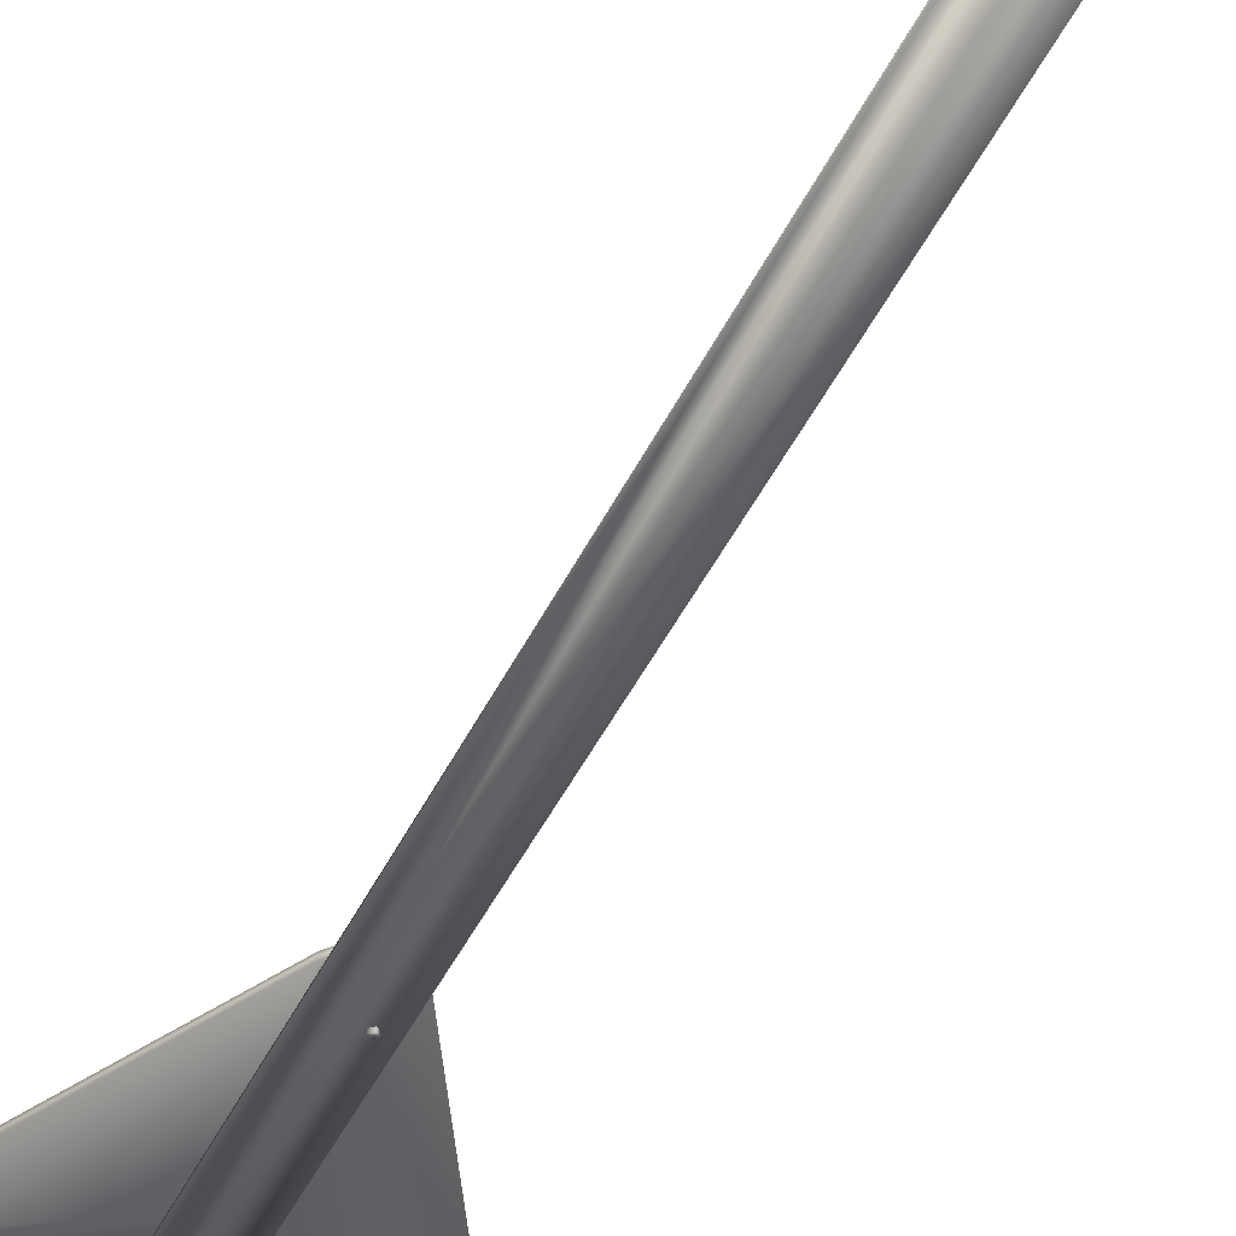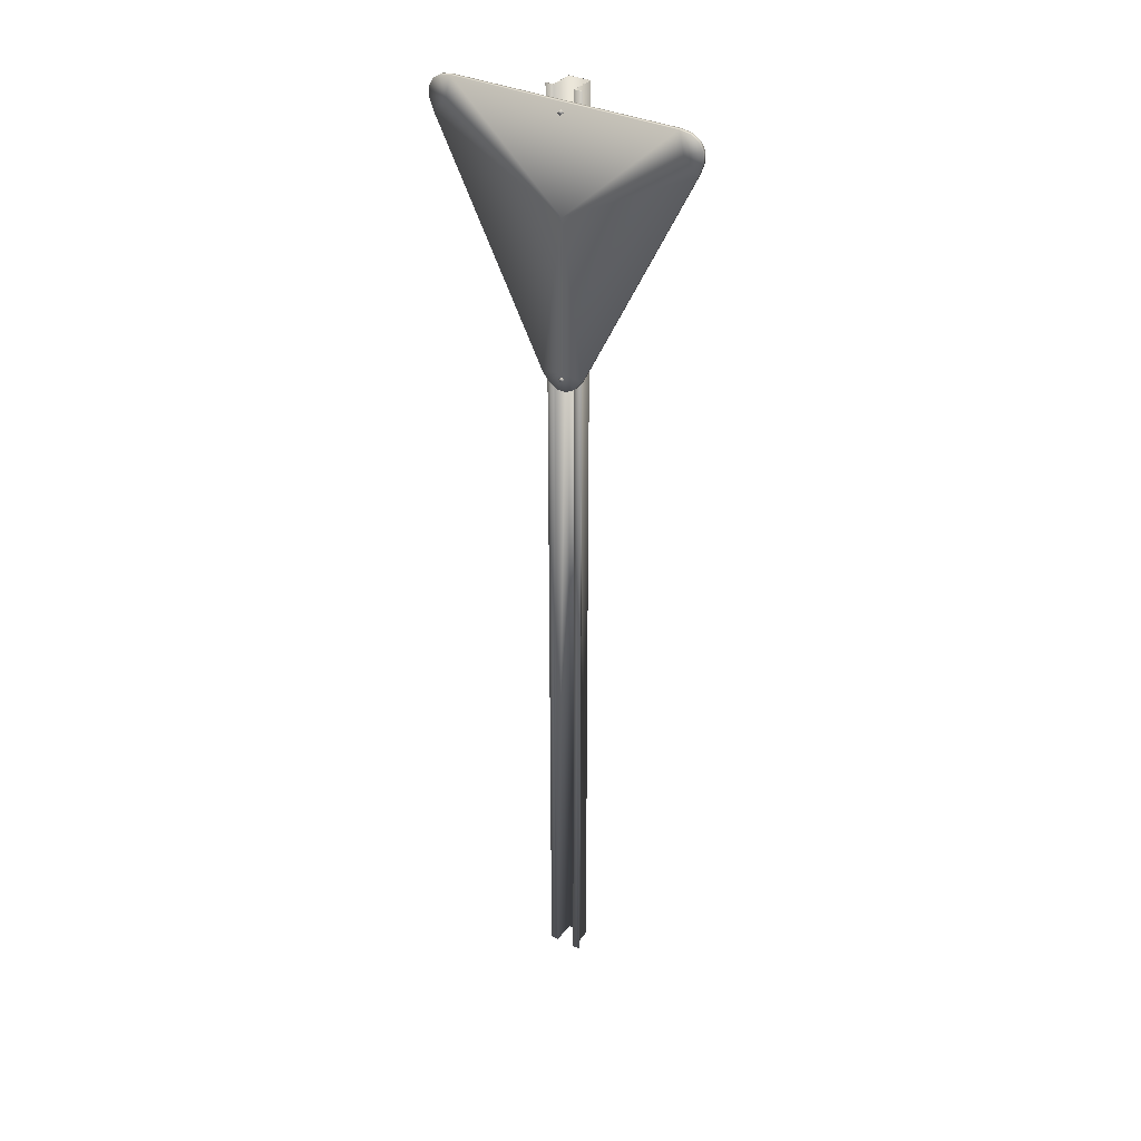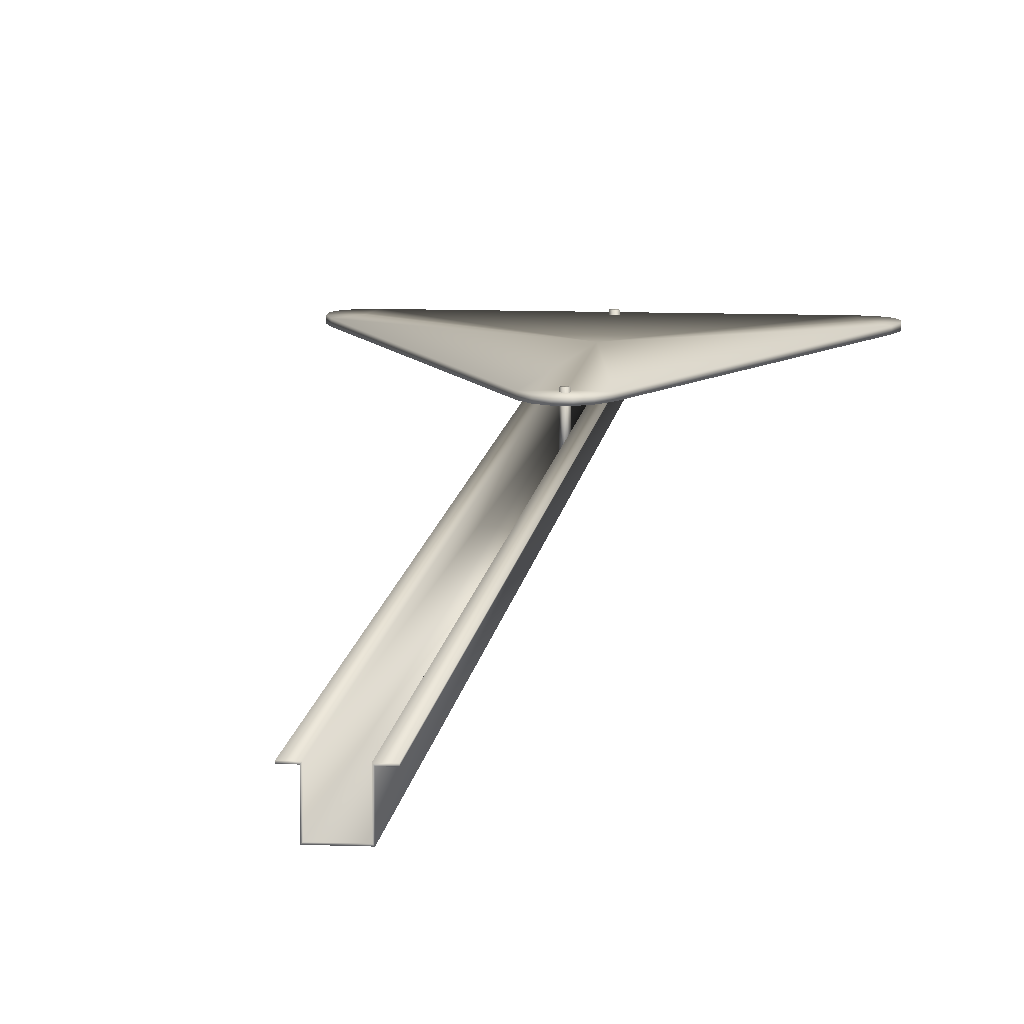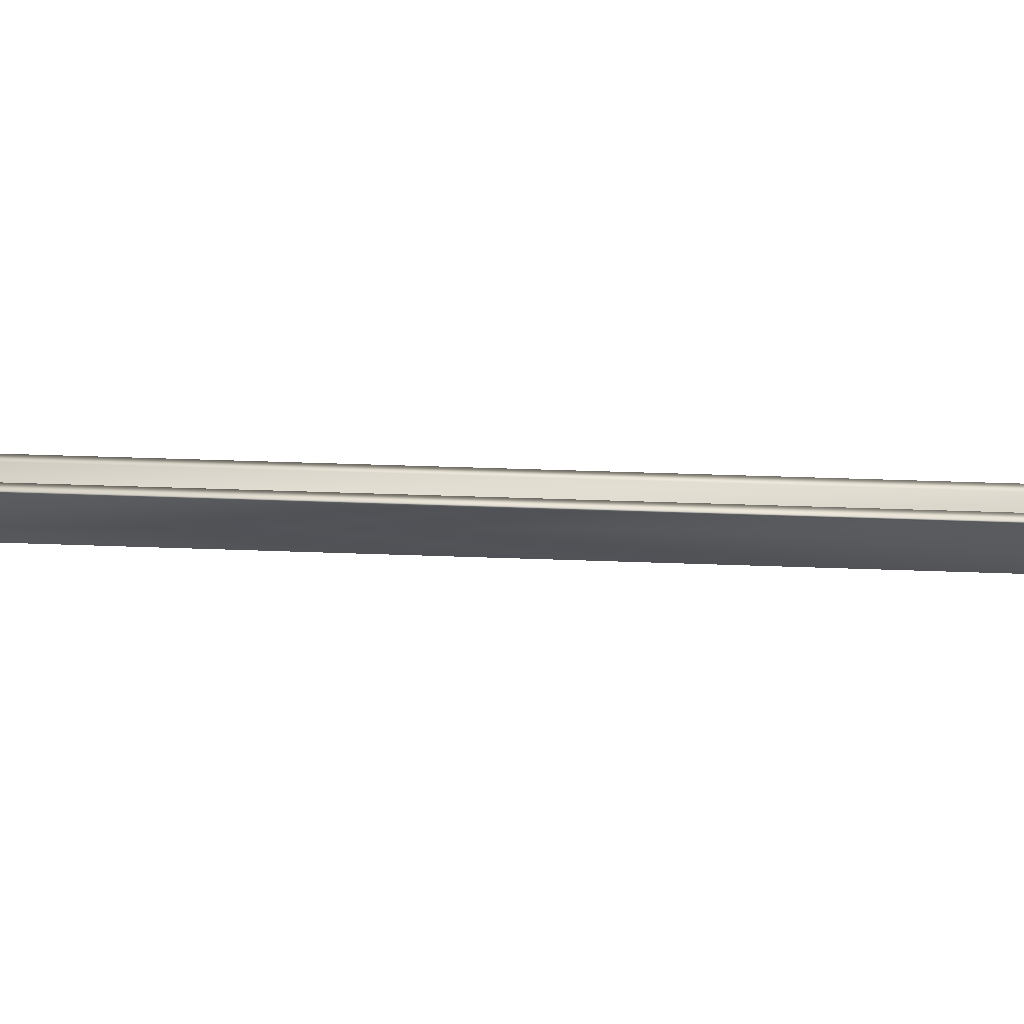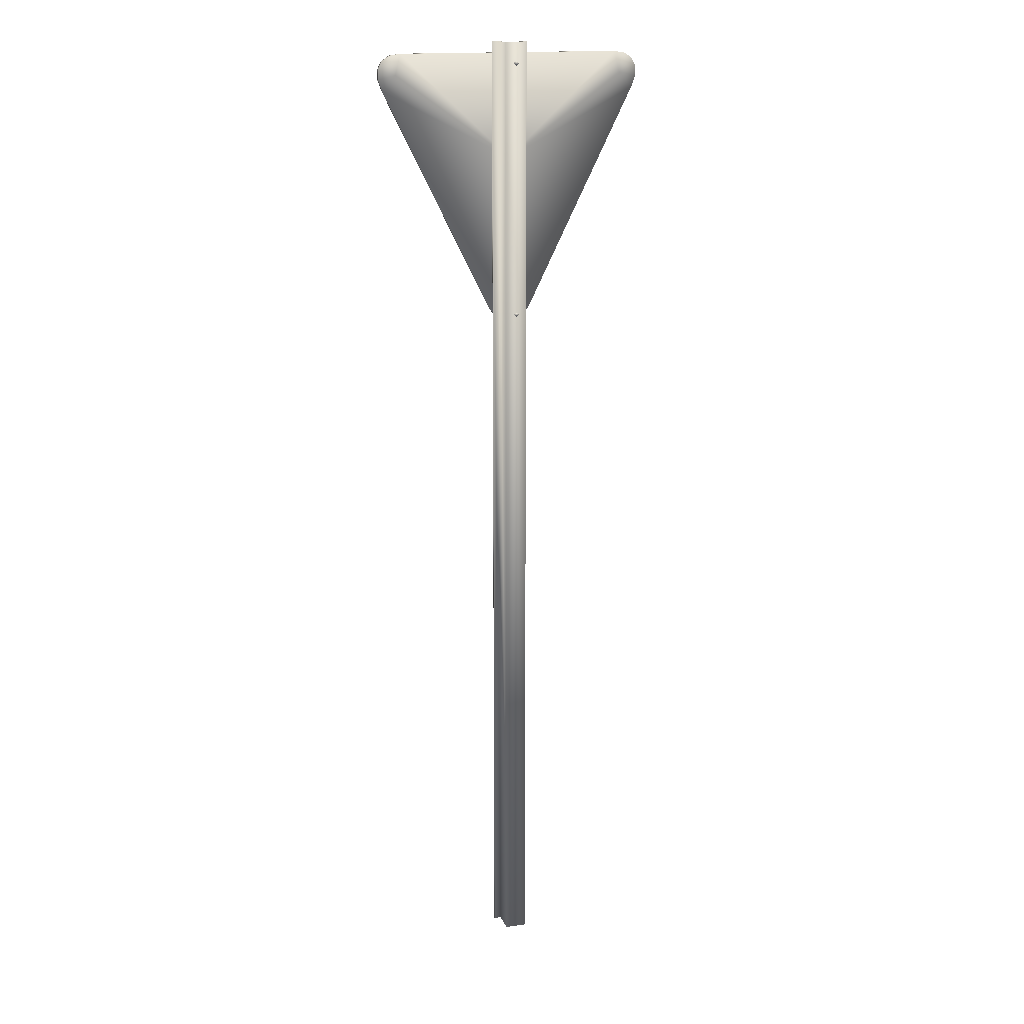
<metadata>
{"format":"obj","ext":"obj","renderer":"f3d","projection":"perspective","resolution":1024,"background":"white","views":[{"elev":-39.9,"azim":-22.4,"up":"+Z"},{"elev":34.6,"azim":32.3,"up":"+Y"},{"elev":9.7,"azim":5.9,"up":"+Z"},{"elev":23.4,"azim":94.3,"up":"+Z"},{"elev":16.7,"azim":163.6,"up":"+Y"}]}
</metadata>
<code>
o yield-sign-low
v 0 1.484 -0.1568
v 0 1.484 -0.08649
v 0.005138 1.479 -0.1568
v 0.005138 1.479 -0.08649
v 0 1.474 -0.1568
v 0 1.474 -0.08649
v -0.005138 1.479 -0.1568
v -0.005138 1.479 -0.08649
v 0 2.012 -0.1568
v 0 2.012 -0.08649
v 0.005138 2.007 -0.1568
v 0.005138 2.007 -0.08649
v 0 2.002 -0.1568
v 0 2.002 -0.08649
v -0.005138 2.007 -0.1568
v -0.005138 2.007 -0.08649
v -0.021 -0 -0.1001
v -0.021 -0 -0.1501
v 0.021 -0 -0.1501
v 0.021 -0 -0.1001
v 0.0378 -0 -0.1001
v -0.0378 -0 -0.1001
v -0.021 2.05 -0.1001
v -0.021 2.05 -0.1501
v 0.021 2.05 -0.1501
v 0.021 2.05 -0.1001
v 0.0378 2.05 -0.1001
v -0.0378 2.05 -0.1001
v -0.02281 -0 -0.1023
v -0.02281 -0 -0.1519
v 0.02281 -0 -0.1519
v 0.02281 -0 -0.1023
v 0.0378 -0 -0.1023
v -0.0378 -0 -0.1023
v -0.02281 2.05 -0.1023
v -0.02281 2.05 -0.1519
v 0.02281 2.05 -0.1519
v 0.02281 2.05 -0.1023
v 0.0378 2.05 -0.1023
v -0.0378 2.05 -0.1023
v 0 1.809 -0.09988
v 0 1.809 -0.09154
v 0.04322 1.484 -0.09988
v -0.04322 1.484 -0.09988
v 0 1.495 -0.09988
v 0.02775 1.464 -0.09988
v 0.009562 1.454 -0.09988
v -0.009562 1.454 -0.09988
v -0.02775 1.464 -0.09988
v 0.2349 2.027 -0.09988
v 0.2739 1.952 -0.09988
v 0.2453 1.984 -0.09988
v 0.2571 2.023 -0.09988
v 0.2733 2.013 -0.09988
v 0.282 1.996 -0.09988
v 0.2822 1.975 -0.09988
v -0.2739 1.952 -0.09988
v -0.2349 2.027 -0.09988
v -0.2453 1.984 -0.09988
v -0.2822 1.975 -0.09988
v -0.282 1.996 -0.09988
v -0.2733 2.013 -0.09988
v -0.2571 2.023 -0.09988
v 0.2739 1.952 -0.09154
v 0.2349 2.027 -0.09154
v 0.2453 1.984 -0.09154
v 0.2822 1.975 -0.09154
v 0.282 1.996 -0.09154
v 0.2733 2.013 -0.09154
v 0.2571 2.023 -0.09154
v -0.04322 1.484 -0.09154
v 0.04322 1.484 -0.09154
v 0 1.495 -0.09154
v -0.02775 1.464 -0.09154
v -0.009562 1.454 -0.09154
v 0.009562 1.454 -0.09154
v 0.02775 1.464 -0.09154
v -0.2349 2.027 -0.09154
v -0.2739 1.952 -0.09154
v -0.2453 1.984 -0.09154
v -0.2571 2.023 -0.09154
v -0.2733 2.013 -0.09154
v -0.282 1.996 -0.09154
v -0.2822 1.975 -0.09154
f 44 57 41
f 58 65 50
f 44 79 57
f 58 50 41
f 51 43 41
f 43 46 45
f 46 47 45
f 47 48 45
f 48 49 45
f 49 44 45
f 50 53 52
f 53 54 52
f 54 55 52
f 55 56 52
f 56 51 52
f 57 60 59
f 60 61 59
f 61 62 59
f 62 63 59
f 63 58 59
f 72 46 43
f 46 76 47
f 47 75 48
f 75 49 48
f 74 44 49
f 58 81 78
f 63 82 81
f 62 83 82
f 83 60 84
f 60 79 84
f 51 67 64
f 56 68 67
f 55 69 68
f 54 70 69
f 53 65 70
f 51 72 43
f 59 41 57
f 45 44 41
f 58 78 65
f 44 71 79
f 52 41 50
f 59 58 41
f 45 41 43
f 52 51 41
f 72 77 46
f 46 77 76
f 47 76 75
f 75 74 49
f 74 71 44
f 58 63 81
f 63 62 82
f 62 61 83
f 83 61 60
f 60 57 79
f 51 56 67
f 56 55 68
f 55 54 69
f 54 53 70
f 53 50 65
f 51 64 72
f 1 4 3
f 4 5 3
f 2 6 4
f 8 1 7
f 5 8 7
f 1 5 7
f 9 12 11
f 12 13 11
f 10 14 12
f 16 9 15
f 13 16 15
f 9 13 15
f 27 20 21
f 25 18 19
f 23 22 17
f 26 19 20
f 24 17 18
f 32 39 33
f 30 37 31
f 34 35 29
f 31 38 32
f 29 36 30
f 30 19 18
f 27 38 26
f 40 22 28
f 24 35 23
f 19 32 20
f 35 28 23
f 37 24 25
f 32 21 20
f 33 27 21
f 29 18 17
f 38 25 26
f 22 29 17
f 1 2 4
f 4 6 5
f 2 8 6
f 8 2 1
f 5 6 8
f 1 3 5
f 9 10 12
f 12 14 13
f 10 16 14
f 16 10 9
f 13 14 16
f 9 11 13
f 27 26 20
f 25 24 18
f 23 28 22
f 26 25 19
f 24 23 17
f 32 38 39
f 30 36 37
f 34 40 35
f 31 37 38
f 29 35 36
f 30 31 19
f 27 39 38
f 40 34 22
f 24 36 35
f 19 31 32
f 35 40 28
f 37 36 24
f 32 33 21
f 33 39 27
f 29 30 18
f 38 37 25
f 22 34 29
f 65 78 42
f 79 71 42
f 72 64 42
f 64 67 66
f 67 68 66
f 68 69 66
f 69 70 66
f 70 65 66
f 71 74 73
f 74 75 73
f 75 76 73
f 76 77 73
f 77 72 73
f 78 81 80
f 81 82 80
f 82 83 80
f 83 84 80
f 84 79 80
f 80 42 78
f 66 65 42
f 73 42 71
f 80 79 42
f 66 42 64
f 73 72 42

</code>
